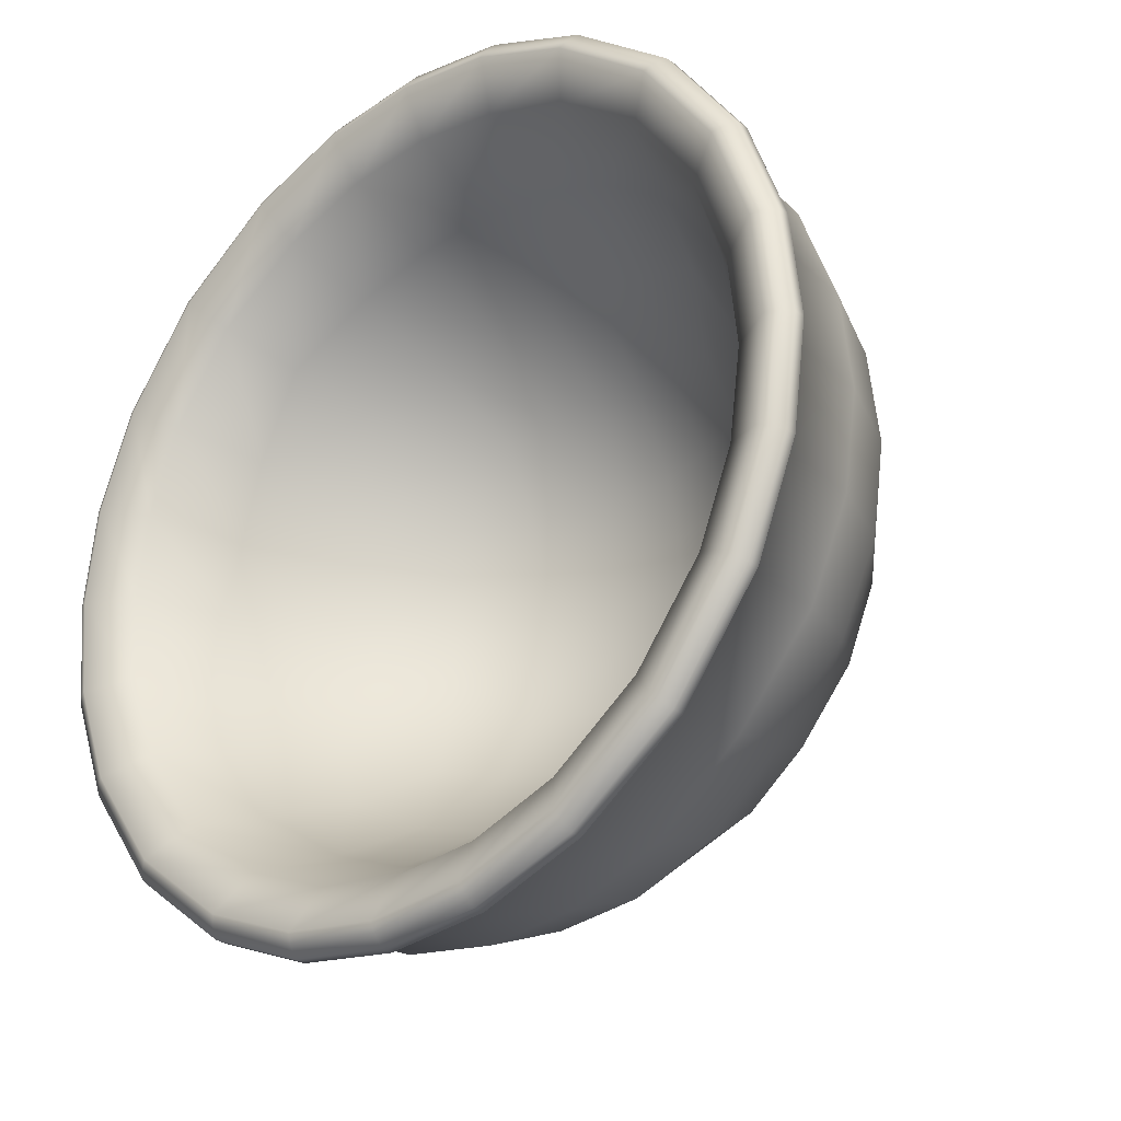
<metadata>
{"format":"obj","ext":"obj","renderer":"f3d","projection":"perspective","resolution":1024,"background":"white","views":[{"elev":-26.8,"azim":-138.8,"up":"+Y"}]}
</metadata>
<code>
g Whale_Cut_10_Pupka_03
v -0.2754 -0.1509 -0.01311
v -0.2758 -0.1511 -0.004867
v -0.2198 -0.2248 -0.004881
v -0.2196 -0.2245 -0.01313
v -0.145 -0.279 -0.004937
v -0.3044 -0.07739 -0.01312
v -0.3048 -0.07749 -0.004873
v -0.1448 -0.2787 -0.01319
v -0.07071 -0.3065 -0.004999
v -0.3141 -0.003554 -0.01312
v -0.3145 -0.003559 -0.004875
v -0.07063 -0.3061 -0.01327
v 0.003435 -0.3145 -0.005044
v -0.3061 0.07049 -0.01312
v -0.3065 0.07057 -0.004873
v 0.003427 -0.3141 -0.01332
v 0.07739 -0.3048 -0.005076
v -0.2787 0.1447 -0.01311
v -0.2791 0.1449 -0.004867
v 0.07729 -0.3044 -0.01336
v 0.1511 -0.2757 -0.005093
v -0.2246 0.2194 -0.01313
v -0.2249 0.2197 -0.004881
v 0.1509 -0.2754 -0.01338
v 0.2247 -0.2198 -0.005115
v -0.1511 0.2753 -0.01319
v -0.1513 0.2757 -0.004937
v 0.2244 -0.2195 -0.01341
v 0.279 -0.1449 -0.005158
v -0.07753 0.3044 -0.01327
v -0.07763 0.3048 -0.004998
v 0.2786 -0.1447 -0.01346
v 0.3064 -0.07062 -0.005194
v -0.003678 0.3141 -0.01332
v -0.00368 0.3145 -0.005044
v 0.306 -0.07052 -0.01351
v 0.3145 0.003556 -0.005204
v 0.07038 0.3061 -0.01336
v 0.07048 0.3065 -0.005076
v 0.314 0.003551 -0.01352
v 0.3047 0.07753 -0.005194
v 0.1446 0.2787 -0.01338
v 0.1448 0.2791 -0.005092
v 0.3043 0.07742 -0.01351
v 0.2756 0.1512 -0.005158
v 0.2194 0.2245 -0.01341
v 0.2197 0.2248 -0.005115
v 0.2753 0.151 -0.01346
v 0.06855 0.2981 -0.02016
v 0.1408 0.2715 -0.02017
v 0.2137 0.2187 -0.0202
v 0.2681 0.1471 -0.02026
v 0.2964 0.07541 -0.02031
v 0.3059 0.003459 -0.02033
v -0.003587 0.3059 -0.02011
v 0.298 -0.06869 -0.02031
v -0.07552 0.2965 -0.02005
v 0.2714 -0.141 -0.02026
v -0.1472 0.2681 -0.01997
v 0.2186 -0.2138 -0.0202
v -0.2187 0.2137 -0.01989
v 0.1469 -0.2682 -0.02017
v -0.2715 0.1409 -0.01988
v 0.07528 -0.2965 -0.02016
v -0.2982 0.06866 -0.01989
v 0.003334 -0.3059 -0.02011
v -0.306 -0.003462 -0.01989
v -0.0688 -0.2981 -0.02005
v -0.2965 -0.07538 -0.01989
v -0.1411 -0.2714 -0.01997
v -0.2682 -0.147 -0.01988
v -0.2139 -0.2186 -0.01989
v -0.2918 0.0672 -0.02293
v -0.2995 -0.003388 -0.02294
v -0.2902 -0.07378 -0.02293
v -0.2626 -0.1439 -0.02291
v -0.2093 -0.214 -0.02292
v -0.1381 -0.2656 -0.023
v -0.2657 0.1379 -0.02291
v -0.06734 -0.2918 -0.02309
v -0.2141 0.2092 -0.02292
v 0.00326 -0.2994 -0.02316
v -0.144 0.2625 -0.023
v 0.07368 -0.2902 -0.0232
v -0.07392 0.2902 -0.02309
v 0.1438 -0.2625 -0.0232
v -0.003514 0.2994 -0.02316
v 0.214 -0.2093 -0.02322
v 0.0671 0.2918 -0.0232
v 0.2656 -0.138 -0.02329
v 0.1379 0.2657 -0.0232
v 0.2917 -0.06724 -0.02335
v 0.2092 0.2141 -0.02322
v 0.2994 0.003385 -0.02337
v 0.2624 0.144 -0.02329
v 0.2901 0.07382 -0.02335
v 0.1229 0.2368 -0.004757
v 0.1867 0.1911 -0.005721
v 0.2339 0.1284 -0.004865
v 0.2584 0.06581 -0.004495
v 0.2666 0.003014 -0.004372
v 0.2598 -0.05995 -0.004495
v 0.05979 0.2598 -0.004301
v 0.2367 -0.1231 -0.004865
v -0.003151 0.2665 -0.004108
v 0.191 -0.1868 -0.005722
v -0.0659 0.2583 -0.004175
v 0.1282 -0.2339 -0.004757
v -0.1284 0.2338 -0.004505
v 0.06565 -0.2584 -0.004301
v -0.1911 0.1867 -0.005344
v 0.002879 -0.2665 -0.004108
v -0.2367 0.1229 -0.004393
v -0.06004 -0.2598 -0.004175
v -0.2598 0.05988 -0.003975
v -0.1231 -0.2367 -0.004505
v -0.2665 -0.003015 -0.003837
v -0.1868 -0.1909 -0.005344
v -0.2339 -0.1283 -0.004394
v -0.2583 -0.06574 -0.003975
v -0.1692 -0.1729 0.04733
v -0.1107 -0.2114 0.05513
v -0.05384 -0.2308 0.05885
v 0.0025 -0.2364 0.06
v 0.05874 -0.2297 0.05867
v 0.1152 -0.2092 0.05477
v 0.173 -0.1693 0.04681
v 0.2117 -0.1107 0.05462
v 0.231 -0.05377 0.05839
v 0.2366 0.002676 0.05962
v 0.2297 0.05898 0.05839
v 0.2091 0.1155 0.05462
v 0.1692 0.1732 0.04681
v 0.1105 0.2117 0.05477
v 0.05353 0.2309 0.05867
v -0.002849 0.2364 0.06
v -0.05905 0.2295 0.05885
v -0.1154 0.2089 0.05513
v -0.173 0.169 0.04733
v -0.2115 0.1104 0.05528
v -0.2307 0.0536 0.05913
v -0.2362 -0.002673 0.06038
v -0.2294 -0.05881 0.05913
v -0.2089 -0.1152 0.05528
v -0.09955 0.1752 0.1167
v -0.1519 0.1483 0.1021
v -0.1775 0.09523 0.1169
v -0.1903 0.04585 0.124
v -0.1939 -0.002194 0.1263
v -0.1892 -0.05014 0.124
v -0.1753 -0.09923 0.1169
v -0.05047 0.1893 0.1238
v -0.1485 -0.1517 0.1021
v -0.002442 0.1941 0.1259
v -0.09556 -0.1774 0.1167
v 0.04575 0.1906 0.1236
v -0.04618 -0.1904 0.1238
v 0.09531 0.1778 0.1163
v 0.001949 -0.1941 0.1259
v 0.1485 0.1521 0.1015
v 0.05005 -0.1895 0.1236
v 0.1755 0.09963 0.1162
v 0.09931 -0.1756 0.1163
v 0.1896 0.05038 0.1233
v 0.1519 -0.1487 0.1015
v 0.1943 0.002197 0.1256
v 0.1778 -0.09563 0.1162
v 0.1907 -0.04608 0.1233
v 0.07723 -0.1289 0.1716
v 0.1211 -0.1187 0.153
v 0.1304 -0.07471 0.1715
v 0.1348 -0.03567 0.1811
v 0.1359 0.001536 0.184
v 0.134 0.03871 0.1811
v 0.03827 -0.1341 0.1812
v 0.08 -0.07864 0.2017
v 0.07949 -0.03663 0.2138
v 0.001167 -0.1358 0.1843
v 0.03786 -0.07901 0.2139
v 0.07874 0.0008897 0.217
v 0.1287 0.07764 0.1715
v -0.03589 -0.1347 0.1814
v 0.0003657 -0.07899 0.2172
v 0.03589 -0.03569 0.225
v 0.07864 0.03842 0.2138
v 0.1184 0.1214 0.153
v -0.07473 -0.1302 0.1719
v -0.03696 -0.07962 0.214
v -0.0002479 -0.03525 0.2279
v 0.03468 0.0003912 0.2278
v 0.0782 0.08042 0.2017
v 0.07429 0.1306 0.1716
v 0.03508 0.03649 0.225
v -0.001579 -1.899e-05 0.2305
v -0.03613 -0.03635 0.2251
v 0.03523 0.1349 0.1812
v 0.03606 0.07985 0.2139
v -0.001045 0.03523 0.2279
v -0.001906 0.1358 0.1843
v -0.001421 0.07898 0.2172
v -0.0358 -0.0004059 0.2279
v -0.07868 -0.08004 0.2019
v -0.03892 0.1338 0.1814
v -0.03695 0.03552 0.2251
v -0.03875 0.07876 0.214
v -0.07914 -0.03819 0.2141
v -0.1185 -0.1209 0.1535
v -0.1287 -0.07724 0.172
v -0.1339 -0.03848 0.1816
v -0.07924 -0.0008972 0.2173
v -0.1357 -0.001536 0.1846
v -0.07999 0.03639 0.2141
v -0.1347 0.03544 0.1816
v -0.08047 0.07824 0.2019
v -0.1304 0.0743 0.172
v -0.07765 0.1285 0.1719
v -0.1212 0.1182 0.1535
v -0.07071 -0.3065 -0.004999
v -0.06904 -0.2992 0.002544
v 0.003354 -0.307 0.00251
v 0.003435 -0.3145 -0.005044
v -0.145 -0.279 -0.004937
v -0.1416 -0.2724 0.002591
v -0.2198 -0.2248 -0.004881
v -0.06615 -0.2867 0.01015
v -0.2146 -0.2194 0.002633
v -0.2758 -0.1511 -0.004867
v 0.07556 -0.2976 0.002486
v 0.07739 -0.3048 -0.005076
v -0.1357 -0.261 0.01016
v -0.2692 -0.1475 0.002643
v -0.3048 -0.07749 -0.004873
v 0.1475 -0.2692 0.002474
v 0.1511 -0.2757 -0.005093
v -0.2057 -0.2103 0.01016
v -0.2976 -0.07565 0.002638
v -0.3145 -0.003559 -0.004875
v 0.2194 -0.2146 0.002458
v 0.2247 -0.2198 -0.005115
v -0.258 -0.1414 0.01016
v -0.3071 -0.003474 0.002636
v -0.3065 0.07057 -0.004873
v 0.2724 -0.1415 0.002426
v 0.279 -0.1449 -0.005158
v -0.2852 -0.07251 0.01015
v -0.2992 0.0689 0.002638
v -0.2791 0.1449 -0.004867
v 0.2992 -0.06894 0.002398
v 0.3064 -0.07062 -0.005194
v -0.2943 -0.00333 0.01015
v -0.2725 0.1414 0.002643
v -0.2249 0.2197 -0.004881
v 0.307 0.003472 0.00239
v 0.3145 0.003556 -0.005204
v -0.2868 0.06604 0.01015
v -0.2195 0.2145 0.002633
v -0.1513 0.2757 -0.004937
v 0.2975 0.07569 0.002398
v 0.3047 0.07753 -0.005194
v -0.2612 0.1355 0.01016
v -0.1477 0.2691 0.002591
v -0.07763 0.3048 -0.004998
v 0.2691 0.1476 0.002426
v 0.2756 0.1512 -0.005158
v -0.2104 0.2056 0.01016
v -0.07579 0.2975 0.002544
v -0.00368 0.3145 -0.005044
v -0.1415 0.2579 0.01016
v -0.003593 0.307 0.00251
v 0.07048 0.3065 -0.005076
v 0.2145 0.2195 0.002458
v 0.2197 0.2248 -0.005115
v -0.208 0.2033 0.06927
v -0.07262 0.2851 0.01015
v 0.06881 0.2992 0.002486
v 0.1448 0.2791 -0.005092
v 0.1414 0.2725 0.002475
v -0.003443 0.2942 0.01015
v -0.1399 0.2531 0.07639
v 0.06592 0.2867 0.01015
v 0.1354 0.261 0.01016
v -0.07179 0.2792 0.08009
v -0.003373 0.288 0.08128
v 0.2055 0.2103 0.01016
v 0.2578 0.1414 0.01016
v 0.06522 0.2808 0.08009
v 0.2032 0.2079 0.06927
v 0.285 0.0725 0.01015
v 0.134 0.2562 0.07639
v 0.253 0.1398 0.07639
v 0.2941 0.003325 0.01015
v 0.2791 0.07167 0.08009
v 0.2866 -0.06604 0.01015
v 0.2879 0.003255 0.08128
v 0.2609 -0.1355 0.01016
v 0.2807 -0.06534 0.08009
v 0.2102 -0.2056 0.01016
v 0.2561 -0.1341 0.07639
v 0.1413 -0.2579 0.01016
v 0.2078 -0.2033 0.06927
v 0.07239 -0.2851 0.01015
v 0.1397 -0.2531 0.07639
v 0.003212 -0.2942 0.01015
v 0.07156 -0.2792 0.08009
v -0.06545 -0.2808 0.08009
v 0.003142 -0.288 0.08128
v -0.1342 -0.2562 0.07639
v -0.2034 -0.2079 0.06927
v -0.2533 -0.1398 0.07639
v -0.2794 -0.07168 0.08009
v -0.2881 -0.00326 0.08128
v -0.2809 0.06534 0.08009
v -0.2564 0.1341 0.07639
v -0.06183 -0.2559 0.1441
v -0.1266 -0.2354 0.1366
v -0.1916 -0.1959 0.1221
v -0.2326 -0.1318 0.1366
v -0.2546 -0.06749 0.1441
v -0.262 -0.002964 0.1466
v -0.256 0.06171 0.1441
v -0.2355 0.1265 0.1366
v -0.196 0.1915 0.1221
v -0.1319 0.2325 0.1366
v -0.0676 0.2544 0.1441
v -0.003078 0.2619 0.1466
v 0.0616 0.2559 0.1441
v 0.1264 0.2354 0.1366
v 0.1914 0.1959 0.1221
v 0.2323 0.1318 0.1366
v 0.2543 0.06749 0.1441
v 0.2618 0.00296 0.1466
v 0.2558 -0.06172 0.1441
v 0.2353 -0.1265 0.1366
v 0.1958 -0.1915 0.1221
v 0.1316 -0.2325 0.1366
v 0.06737 -0.2544 0.1441
v 0.002847 -0.2619 0.1466
v 0.2104 0.002379 0.2145
v 0.2071 -0.0548 0.2106
v 0.1954 -0.112 0.1986
v 0.1734 -0.1697 0.1767
v 0.1163 -0.1929 0.1986
v 0.05936 -0.2059 0.2106
v 0.131 -0.1282 0.2388
v 0.002265 -0.2105 0.2145
v 0.1385 -0.06338 0.261
v 0.06638 -0.1372 0.261
v -0.05492 -0.2072 0.2106
v 0.001474 -0.1405 0.2682
v 0.06974 -0.06829 0.289
v 0.1404 0.001588 0.2682
v -0.1121 -0.1955 0.1986
v -0.06349 -0.1386 0.261
v 0.0006806 -0.07041 0.2984
v -0.1698 -0.1736 0.1767
v -0.1283 -0.1311 0.2388
v -0.193 -0.1164 0.1986
v -0.06841 -0.06985 0.289
v 0.07029 0.0007941 0.2984
v -0.206 -0.05948 0.2106
v -0.1373 -0.0665 0.261
v -0.0001155 -2.386e-06 0.3084
v -0.2106 -0.002383 0.2145
v -0.1407 -0.001592 0.2682
v -0.07052 -0.0007985 0.2984
v -0.2073 0.0548 0.2106
v -0.1387 0.06337 0.261
v -0.06997 0.06829 0.289
v -0.0009118 0.0704 0.2984
v 0.06817 0.06985 0.289
v -0.1956 0.112 0.1986
v -0.1313 0.1282 0.2388
v -0.06661 0.1372 0.261
v -0.001705 0.1405 0.2682
v -0.1737 0.1697 0.1767
v -0.1165 0.1929 0.1986
v -0.05959 0.2059 0.2106
v -0.002496 0.2105 0.2145
v 0.05468 0.2072 0.2106
v 0.06326 0.1386 0.261
v 0.1119 0.1955 0.1986
v 0.1281 0.1311 0.2388
v 0.1696 0.1736 0.1767
v 0.1928 0.1164 0.1986
v 0.137 0.06649 0.261
v 0.2058 0.05947 0.2106
g Whale_Cut_10_Pupka_03_0
f 3 2 1
f 4 3 1
f 5 3 4
f 1 2 6
f 2 7 6
f 8 5 4
f 9 5 8
f 6 7 10
f 7 11 10
f 12 9 8
f 13 9 12
f 10 11 14
f 11 15 14
f 16 13 12
f 17 13 16
f 14 15 18
f 15 19 18
f 20 17 16
f 21 17 20
f 18 19 22
f 19 23 22
f 24 21 20
f 25 21 24
f 22 23 26
f 23 27 26
f 28 25 24
f 29 25 28
f 26 27 30
f 27 31 30
f 32 29 28
f 33 29 32
f 30 31 34
f 31 35 34
f 36 33 32
f 37 33 36
f 34 35 38
f 35 39 38
f 40 37 36
f 41 37 40
f 38 39 42
f 39 43 42
f 44 41 40
f 45 41 44
f 42 43 46
f 43 47 46
f 47 45 48
f 48 45 44
f 46 47 48
f 34 38 49
f 38 42 50
f 49 38 50
f 42 46 51
f 50 42 51
f 46 48 52
f 51 46 52
f 48 44 53
f 52 48 53
f 44 40 54
f 53 44 54
f 55 34 49
f 30 34 55
f 54 40 56
f 40 36 56
f 57 30 55
f 26 30 57
f 56 36 58
f 36 32 58
f 59 26 57
f 22 26 59
f 58 32 60
f 32 28 60
f 61 22 59
f 18 22 61
f 60 28 62
f 28 24 62
f 63 18 61
f 14 18 63
f 62 24 64
f 24 20 64
f 65 14 63
f 10 14 65
f 64 20 66
f 20 16 66
f 67 10 65
f 6 10 67
f 66 16 68
f 16 12 68
f 69 6 67
f 1 6 69
f 68 12 70
f 12 8 70
f 71 1 69
f 4 1 71
f 8 4 72
f 70 8 72
f 72 4 71
f 65 73 67
f 67 74 69
f 73 74 67
f 69 75 71
f 74 75 69
f 71 76 72
f 75 76 71
f 72 77 70
f 76 77 72
f 70 78 68
f 77 78 70
f 79 73 65
f 63 79 65
f 78 80 68
f 68 80 66
f 81 79 63
f 61 81 63
f 80 82 66
f 66 82 64
f 83 81 61
f 59 83 61
f 82 84 64
f 64 84 62
f 85 83 59
f 57 85 59
f 84 86 62
f 62 86 60
f 87 85 57
f 55 87 57
f 86 88 60
f 60 88 58
f 89 87 55
f 49 89 55
f 88 90 58
f 58 90 56
f 91 89 49
f 50 91 49
f 90 92 56
f 56 92 54
f 93 91 50
f 51 93 50
f 92 94 54
f 54 94 53
f 95 93 51
f 52 95 51
f 53 96 52
f 94 96 53
f 96 95 52
f 89 91 97
f 91 93 98
f 97 91 98
f 93 95 99
f 98 93 99
f 95 96 100
f 99 95 100
f 96 94 101
f 100 96 101
f 94 92 102
f 101 94 102
f 103 89 97
f 87 89 103
f 102 92 104
f 92 90 104
f 105 87 103
f 85 87 105
f 104 90 106
f 90 88 106
f 107 85 105
f 83 85 107
f 106 88 108
f 88 86 108
f 109 83 107
f 81 83 109
f 108 86 110
f 86 84 110
f 111 81 109
f 79 81 111
f 110 84 112
f 84 82 112
f 113 79 111
f 73 79 113
f 112 82 114
f 82 80 114
f 115 73 113
f 74 73 115
f 114 80 116
f 80 78 116
f 117 74 115
f 75 74 117
f 116 78 118
f 78 77 118
f 118 77 119
f 77 76 119
f 76 75 120
f 120 75 117
f 119 76 120
f 118 121 116
f 118 119 121
f 116 122 114
f 121 122 116
f 122 123 114
f 114 123 112
f 123 124 112
f 112 124 110
f 124 125 110
f 110 125 108
f 125 126 108
f 108 126 106
f 126 127 106
f 106 127 104
f 127 128 104
f 104 128 102
f 128 129 102
f 102 129 101
f 129 130 101
f 101 130 100
f 130 131 100
f 100 131 99
f 131 132 99
f 99 132 98
f 132 133 98
f 98 133 97
f 133 134 97
f 97 134 103
f 134 135 103
f 103 135 105
f 135 136 105
f 105 136 107
f 136 137 107
f 107 137 109
f 137 138 109
f 109 138 111
f 138 139 111
f 111 139 113
f 139 140 113
f 113 140 115
f 140 141 115
f 115 141 117
f 141 142 117
f 117 142 120
f 142 143 120
f 120 143 119
f 143 144 119
f 119 144 121
f 145 138 137
f 146 139 138
f 145 146 138
f 147 140 139
f 146 147 139
f 148 141 140
f 147 148 140
f 149 142 141
f 148 149 141
f 150 143 142
f 149 150 142
f 151 144 143
f 150 151 143
f 152 145 137
f 152 137 136
f 151 153 144
f 153 121 144
f 154 152 136
f 154 136 135
f 153 155 121
f 155 122 121
f 156 154 135
f 156 135 134
f 155 157 122
f 157 123 122
f 158 156 134
f 158 134 133
f 157 159 123
f 159 124 123
f 160 158 133
f 160 133 132
f 159 161 124
f 161 125 124
f 162 160 132
f 162 132 131
f 161 163 125
f 163 126 125
f 164 162 131
f 164 131 130
f 163 165 126
f 165 127 126
f 166 164 130
f 166 130 129
f 165 167 127
f 167 128 127
f 168 129 128
f 168 166 129
f 167 168 128
f 169 163 161
f 170 165 163
f 169 170 163
f 170 171 165
f 171 167 165
f 171 170 169
f 172 168 167
f 171 172 167
f 173 166 168
f 172 173 168
f 174 164 166
f 173 174 166
f 175 169 161
f 175 161 159
f 176 171 169
f 172 171 176
f 176 169 175
f 173 172 177
f 177 172 176
f 178 175 159
f 178 159 157
f 179 176 175
f 177 176 179
f 179 175 178
f 180 173 177
f 174 173 180
f 174 181 164
f 181 162 164
f 182 178 157
f 182 157 155
f 183 179 178
f 183 178 182
f 184 177 179
f 180 177 184
f 184 179 183
f 185 174 180
f 181 174 185
f 181 186 162
f 186 160 162
f 187 182 155
f 187 155 153
f 188 183 182
f 188 182 187
f 189 184 183
f 189 183 188
f 190 180 184
f 185 180 190
f 190 184 189
f 191 181 185
f 186 181 191
f 186 192 160
f 192 186 191
f 192 158 160
f 193 185 190
f 191 185 193
f 194 190 189
f 193 190 194
f 195 189 188
f 194 189 195
f 192 196 158
f 196 156 158
f 192 191 197
f 197 191 193
f 196 192 197
f 198 193 194
f 197 193 198
f 196 199 156
f 199 154 156
f 196 197 200
f 200 197 198
f 199 196 200
f 198 194 201
f 201 194 195
f 195 188 202
f 202 188 187
f 199 203 154
f 203 152 154
f 200 198 204
f 204 198 201
f 199 200 205
f 203 199 205
f 205 200 204
f 201 195 206
f 206 195 202
f 202 187 207
f 207 187 153
f 207 153 151
f 208 202 207
f 208 207 151
f 206 202 208
f 208 151 150
f 209 208 150
f 209 206 208
f 209 150 149
f 210 201 206
f 204 201 210
f 210 206 209
f 211 209 149
f 211 210 209
f 211 149 148
f 212 204 210
f 212 210 211
f 205 204 212
f 213 211 148
f 213 212 211
f 213 148 147
f 214 205 212
f 214 212 213
f 203 205 214
f 215 213 147
f 215 214 213
f 215 147 146
f 216 203 214
f 216 214 215
f 203 216 152
f 216 145 152
f 217 146 145
f 217 215 146
f 216 217 145
f 217 216 215
f 220 219 218
f 221 220 218
f 218 219 222
f 219 223 222
f 222 223 224
f 225 219 220
f 219 225 223
f 223 226 224
f 224 226 227
f 228 220 221
f 229 228 221
f 225 230 223
f 223 230 226
f 226 231 227
f 227 231 232
f 233 228 229
f 234 233 229
f 230 235 226
f 226 235 231
f 231 236 232
f 232 236 237
f 238 233 234
f 239 238 234
f 235 240 231
f 231 240 236
f 236 241 237
f 237 241 242
f 243 238 239
f 244 243 239
f 240 245 236
f 236 245 241
f 241 246 242
f 242 246 247
f 248 243 244
f 249 248 244
f 245 250 241
f 241 250 246
f 246 251 247
f 247 251 252
f 253 248 249
f 254 253 249
f 250 255 246
f 246 255 251
f 251 256 252
f 252 256 257
f 258 253 254
f 259 258 254
f 255 260 251
f 251 260 256
f 256 261 257
f 257 261 262
f 263 258 259
f 264 263 259
f 260 265 256
f 256 265 261
f 261 266 262
f 262 266 267
f 265 268 261
f 261 268 266
f 266 269 267
f 267 269 270
f 271 263 264
f 272 271 264
f 273 265 260
f 268 265 273
f 268 274 266
f 266 274 269
f 269 275 270
f 270 275 276
f 276 277 272
f 277 271 272
f 275 277 276
f 269 278 275
f 274 278 269
f 274 268 279
f 279 268 273
f 275 280 277
f 278 280 275
f 277 281 271
f 280 281 277
f 278 274 282
f 282 274 279
f 280 278 283
f 283 278 282
f 281 284 271
f 271 284 263
f 284 285 263
f 263 285 258
f 281 280 286
f 286 280 283
f 287 284 281
f 285 284 287
f 285 288 258
f 258 288 253
f 289 281 286
f 289 287 281
f 290 285 287
f 288 285 290
f 288 291 253
f 253 291 248
f 292 288 290
f 291 288 292
f 291 293 248
f 248 293 243
f 294 291 292
f 293 291 294
f 293 295 243
f 243 295 238
f 296 293 294
f 295 293 296
f 295 297 238
f 238 297 233
f 298 295 296
f 297 295 298
f 297 299 233
f 233 299 228
f 300 297 298
f 299 297 300
f 299 301 228
f 228 301 220
f 302 299 300
f 301 299 302
f 301 303 220
f 303 225 220
f 304 301 302
f 303 301 304
f 305 225 303
f 230 225 305
f 306 303 304
f 306 305 303
f 307 230 305
f 235 230 307
f 308 235 307
f 235 308 240
f 308 309 240
f 245 240 309
f 310 245 309
f 250 245 310
f 311 250 310
f 255 250 311
f 312 255 311
f 260 255 312
f 313 260 312
f 313 273 260
f 305 314 307
f 307 315 308
f 314 315 307
f 308 316 309
f 315 316 308
f 309 317 310
f 316 317 309
f 310 318 311
f 317 318 310
f 311 319 312
f 318 319 311
f 312 320 313
f 319 320 312
f 313 321 273
f 320 321 313
f 321 322 273
f 273 322 279
f 322 323 279
f 279 323 282
f 323 324 282
f 282 324 283
f 324 325 283
f 283 325 286
f 325 326 286
f 286 326 289
f 326 327 289
f 289 327 287
f 327 328 287
f 287 328 290
f 328 329 290
f 290 329 292
f 329 330 292
f 292 330 294
f 330 331 294
f 294 331 296
f 331 332 296
f 296 332 298
f 332 333 298
f 298 333 300
f 333 334 300
f 300 334 302
f 334 335 302
f 302 335 304
f 335 336 304
f 304 336 306
f 336 337 306
f 306 337 305
f 337 314 305
f 331 338 332
f 332 339 333
f 338 339 332
f 333 340 334
f 339 340 333
f 334 341 335
f 340 341 334
f 341 342 335
f 335 342 336
f 341 340 342
f 336 343 337
f 342 343 336
f 340 344 342
f 340 339 344
f 342 344 343
f 337 345 314
f 343 345 337
f 339 346 344
f 339 338 346
f 344 347 343
f 343 347 345
f 344 346 347
f 345 348 314
f 314 348 315
f 347 349 345
f 345 349 348
f 346 350 347
f 347 350 349
f 338 351 346
f 346 351 350
f 348 352 315
f 315 352 316
f 349 353 348
f 348 353 352
f 350 354 349
f 349 354 353
f 352 355 316
f 316 355 317
f 353 356 352
f 352 356 355
f 355 357 317
f 356 357 355
f 317 357 318
f 353 358 356
f 354 358 353
f 350 359 354
f 351 359 350
f 357 360 318
f 318 360 319
f 356 361 357
f 358 361 356
f 361 360 357
f 354 362 358
f 359 362 354
f 360 363 319
f 319 363 320
f 361 364 360
f 364 363 360
f 358 365 361
f 362 365 358
f 365 364 361
f 363 366 320
f 320 366 321
f 364 367 363
f 367 366 363
f 365 368 364
f 368 367 364
f 362 369 365
f 369 368 365
f 359 370 362
f 370 369 362
f 366 371 321
f 321 371 322
f 367 372 366
f 372 371 366
f 368 373 367
f 373 372 367
f 369 374 368
f 374 373 368
f 371 375 322
f 322 375 323
f 376 375 371
f 375 376 323
f 372 376 371
f 323 376 324
f 377 376 372
f 376 377 324
f 373 377 372
f 324 377 325
f 378 377 373
f 377 378 325
f 374 378 373
f 325 378 326
f 378 379 326
f 379 378 374
f 326 379 327
f 380 379 374
f 380 374 369
f 370 380 369
f 379 381 327
f 381 379 380
f 327 381 328
f 382 380 370
f 382 381 380
f 381 383 328
f 383 381 382
f 328 383 329
f 383 384 329
f 384 383 382
f 329 384 330
f 385 382 370
f 384 382 385
f 385 370 359
f 351 385 359
f 384 386 330
f 386 384 385
f 386 385 351
f 330 386 331
f 338 386 351
f 386 338 331

</code>
